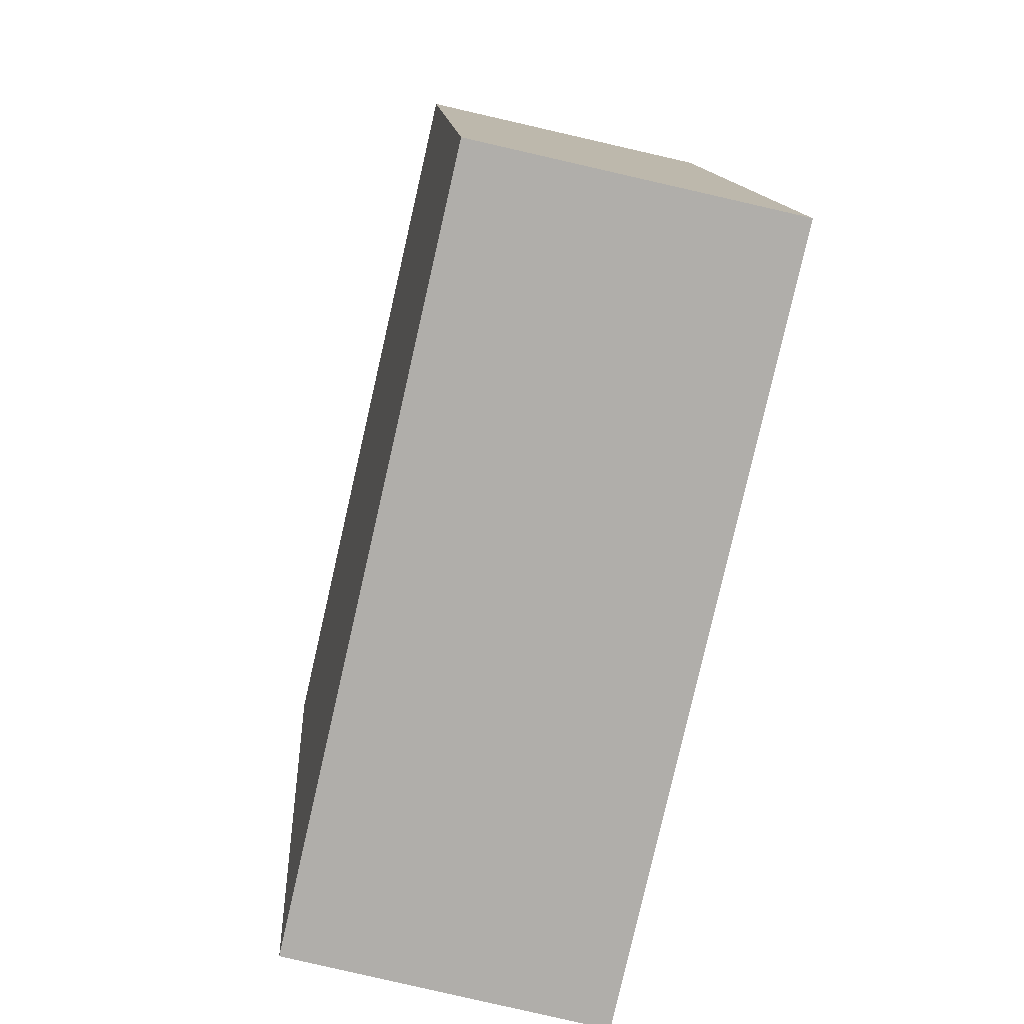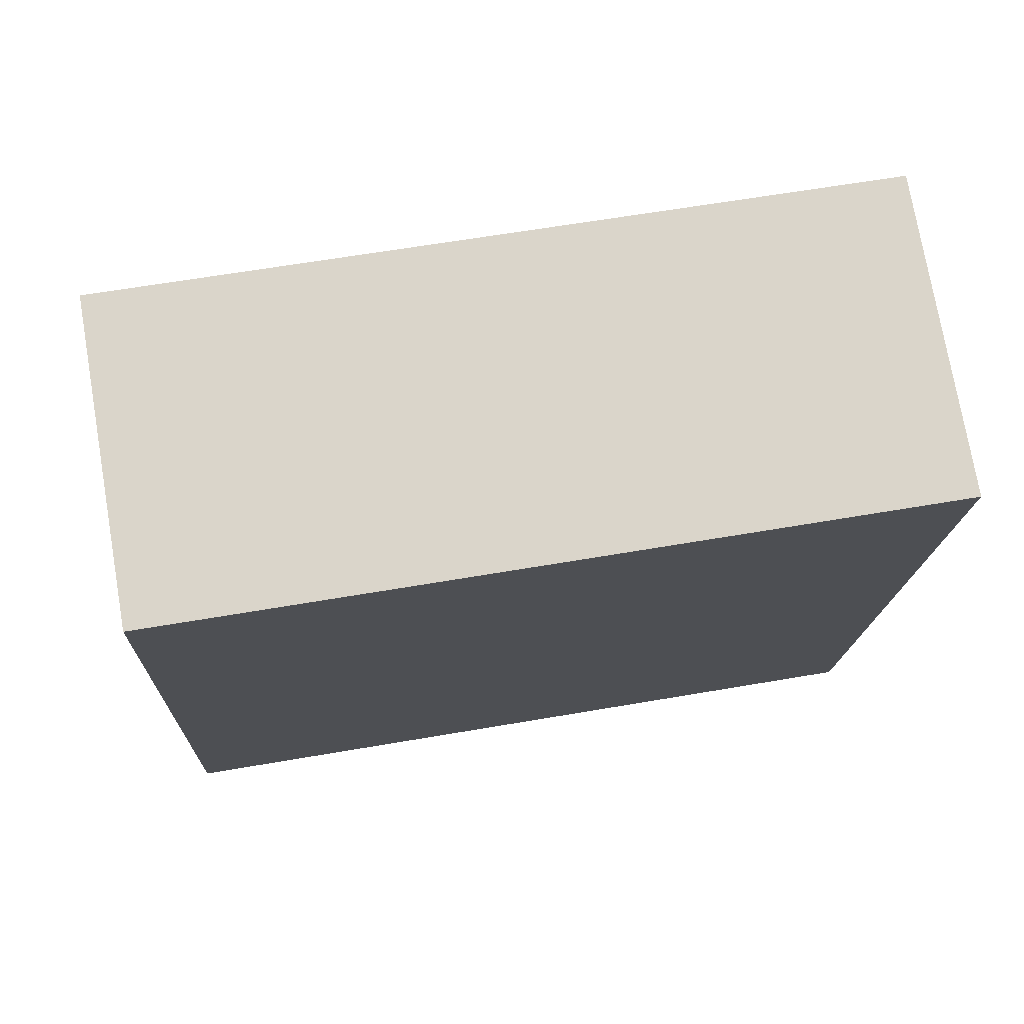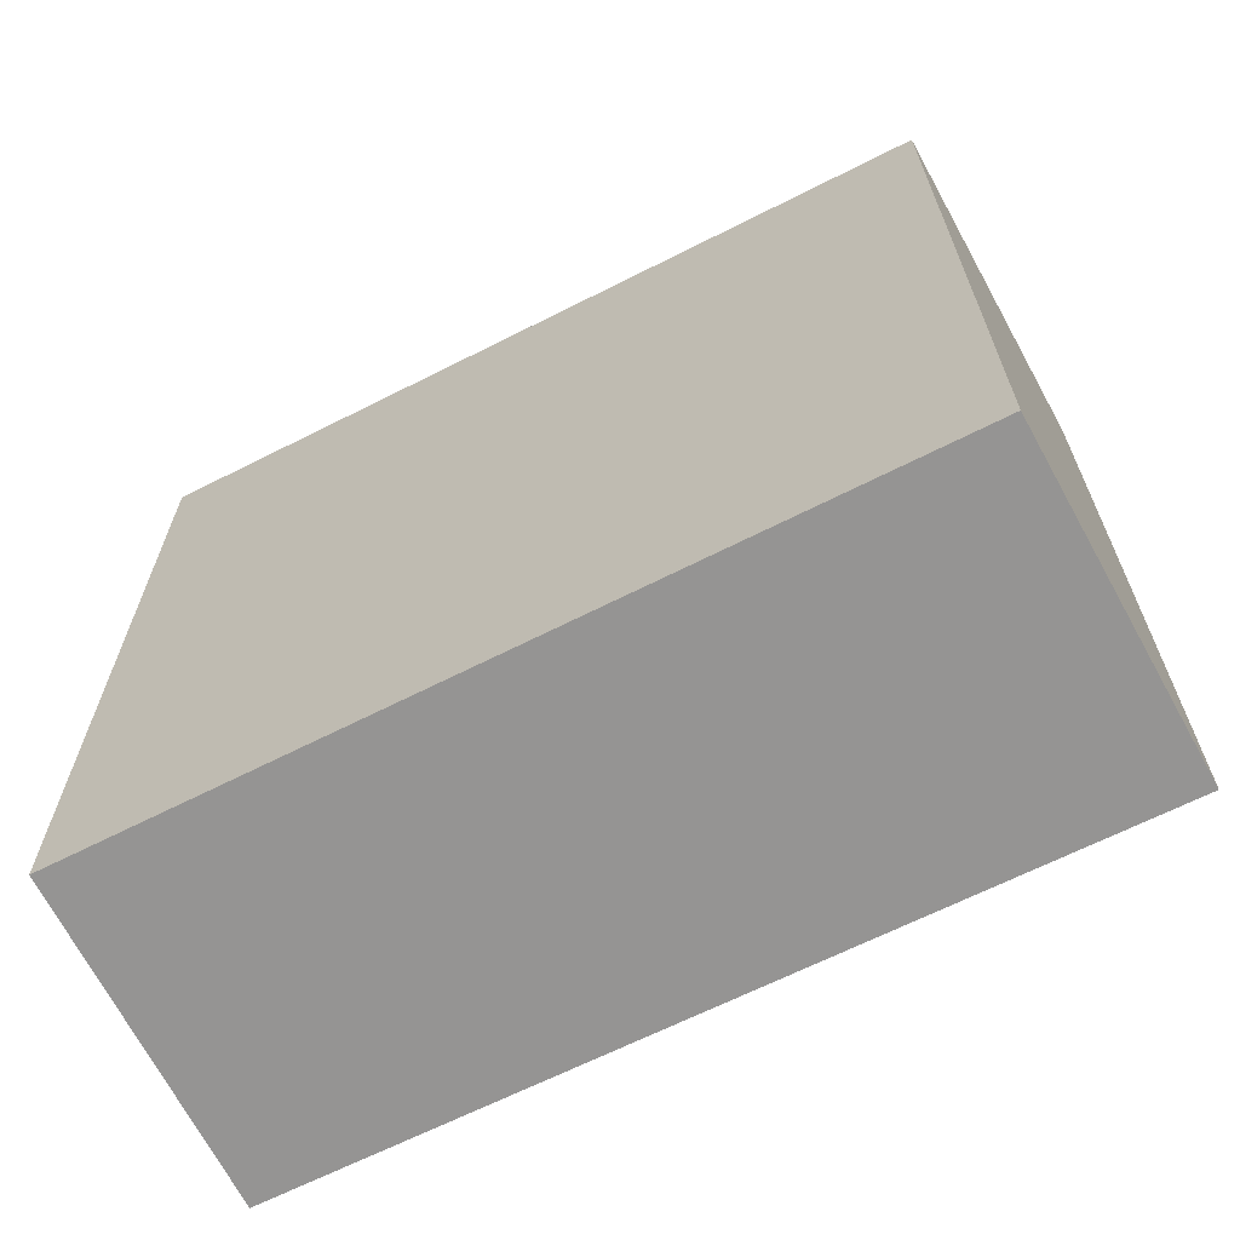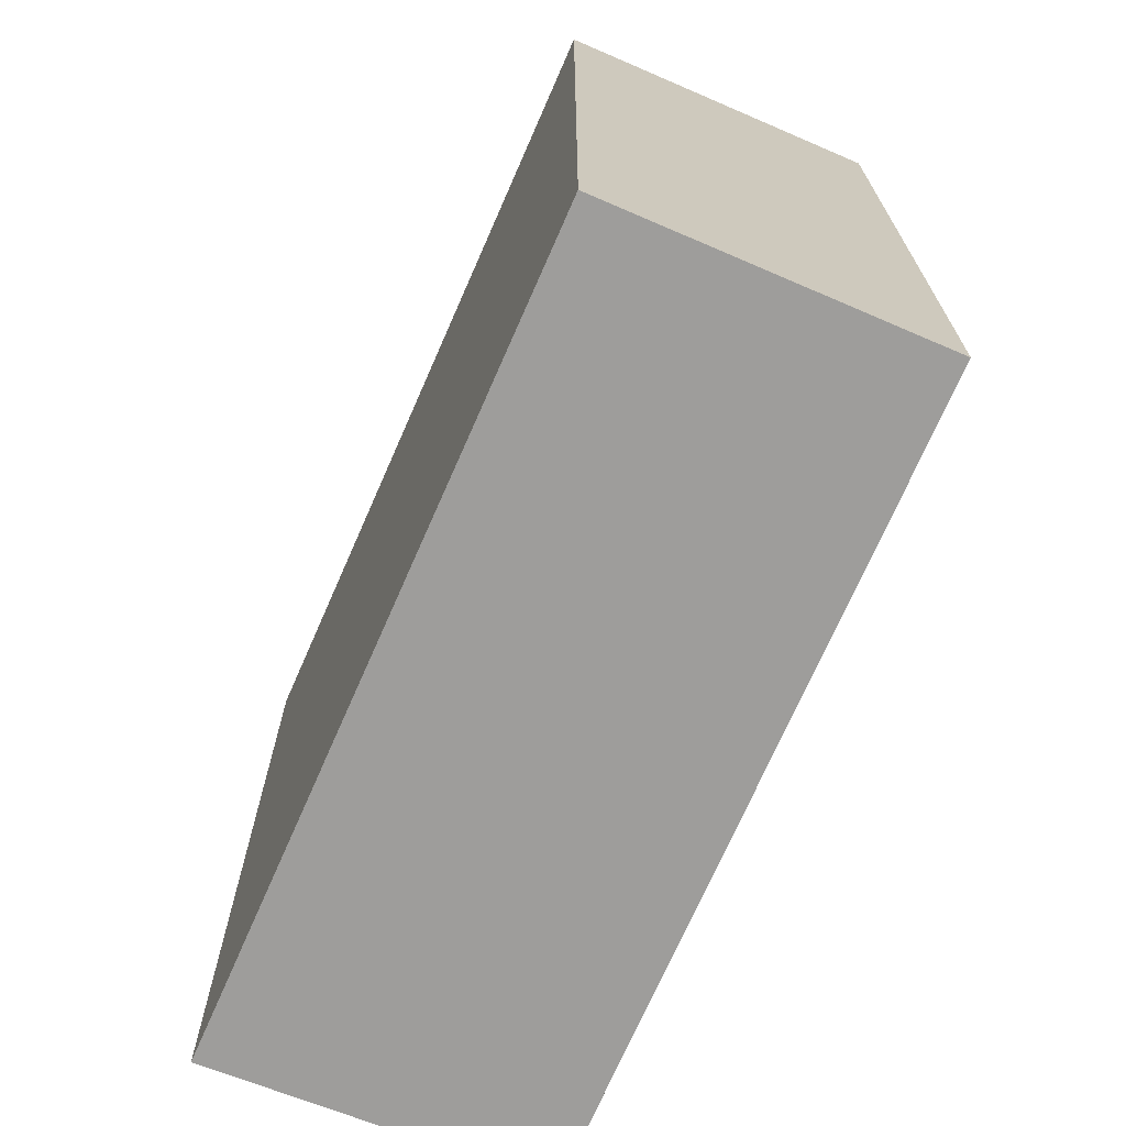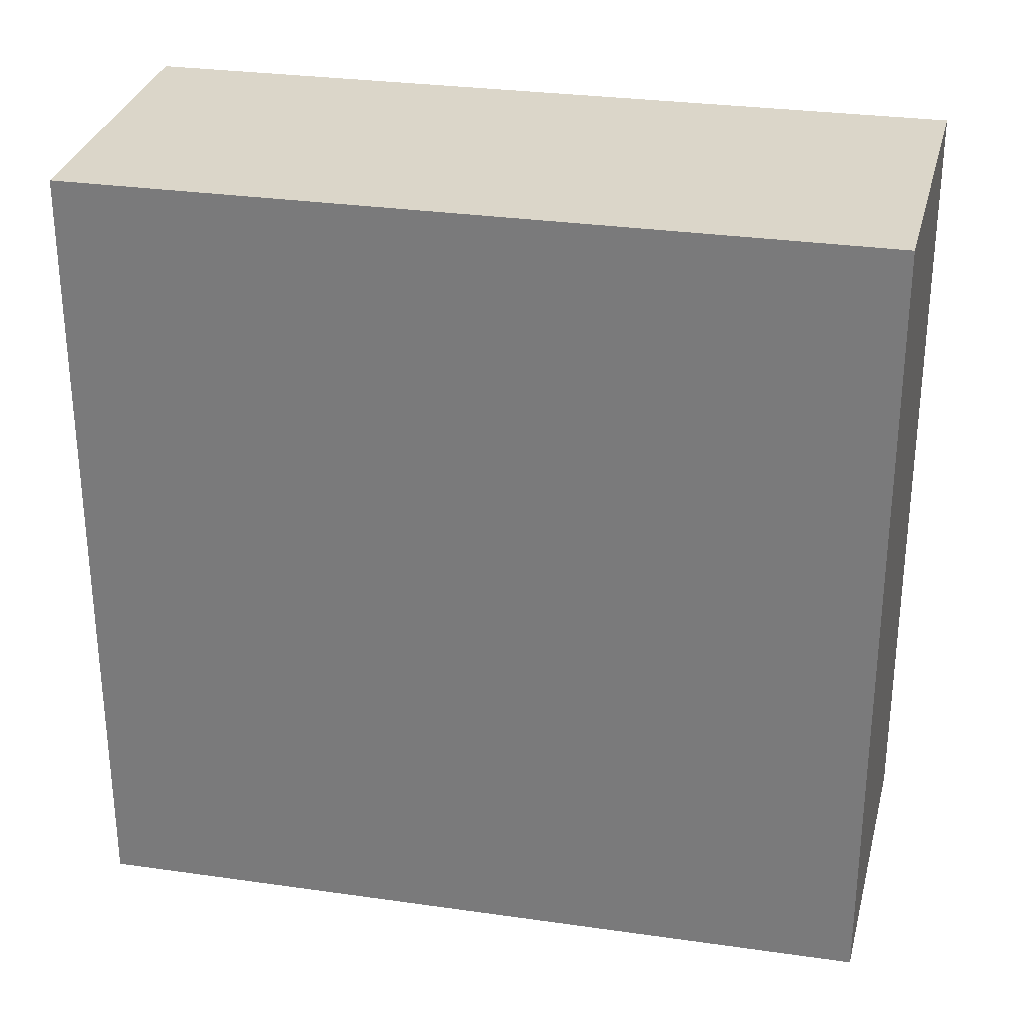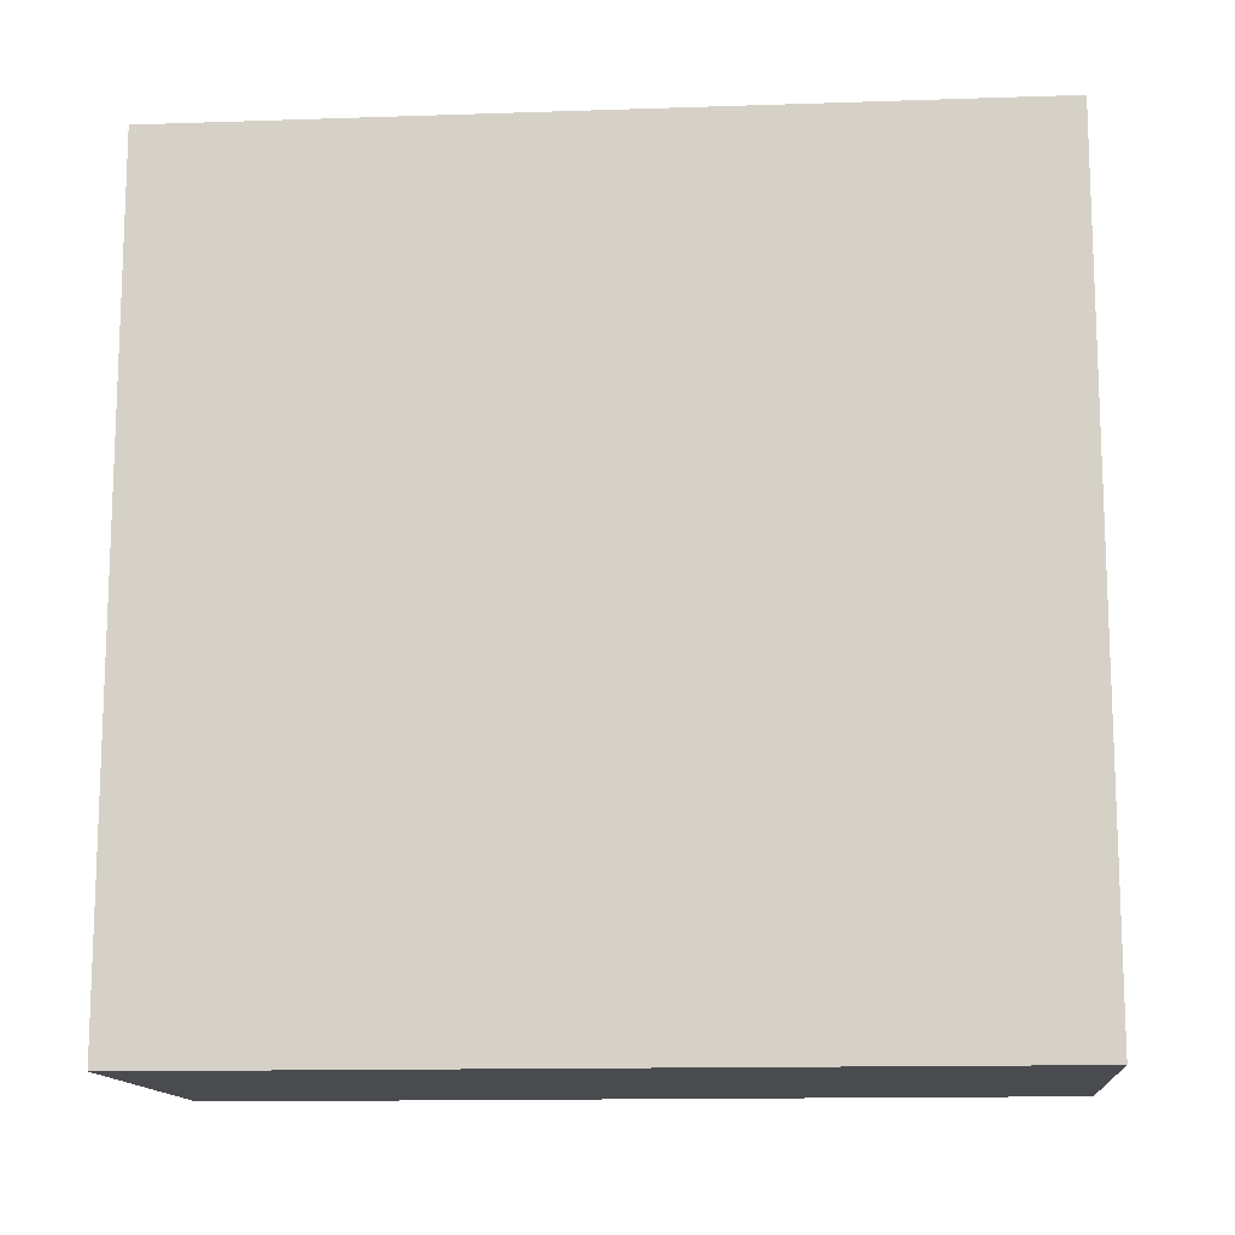
<metadata>
{"format":"obj","ext":"obj","renderer":"f3d","projection":"perspective","resolution":1024,"background":"white","views":[{"elev":12.5,"azim":176.5,"up":"+Z"},{"elev":61.8,"azim":-100.0,"up":"+Z"},{"elev":-67.2,"azim":103.9,"up":"+Y"},{"elev":-70.7,"azim":-36.3,"up":"+Y"},{"elev":29.7,"azim":88.9,"up":"+Y"},{"elev":-13.7,"azim":-98.3,"up":"+Y"}]}
</metadata>
<code>
v  3.051 4.902 -4.314
v  0 4.902 3.002e-16
v  1.954 4.902 0.451
v  1.086 4.902 -4.839
v  1.954 -2.762e-17 0.451
v  3.051 2.642e-16 -4.314
v  1.086 2.963e-16 -4.839
v  0 0 0
g defaultobject
f 1 2 3
f 2 1 4
f 5 1 3
f 1 5 6
f 6 4 1
f 4 6 7
f 7 2 4
f 2 7 8
f 8 3 2
f 3 8 5
f 8 6 5
f 6 8 7

</code>
